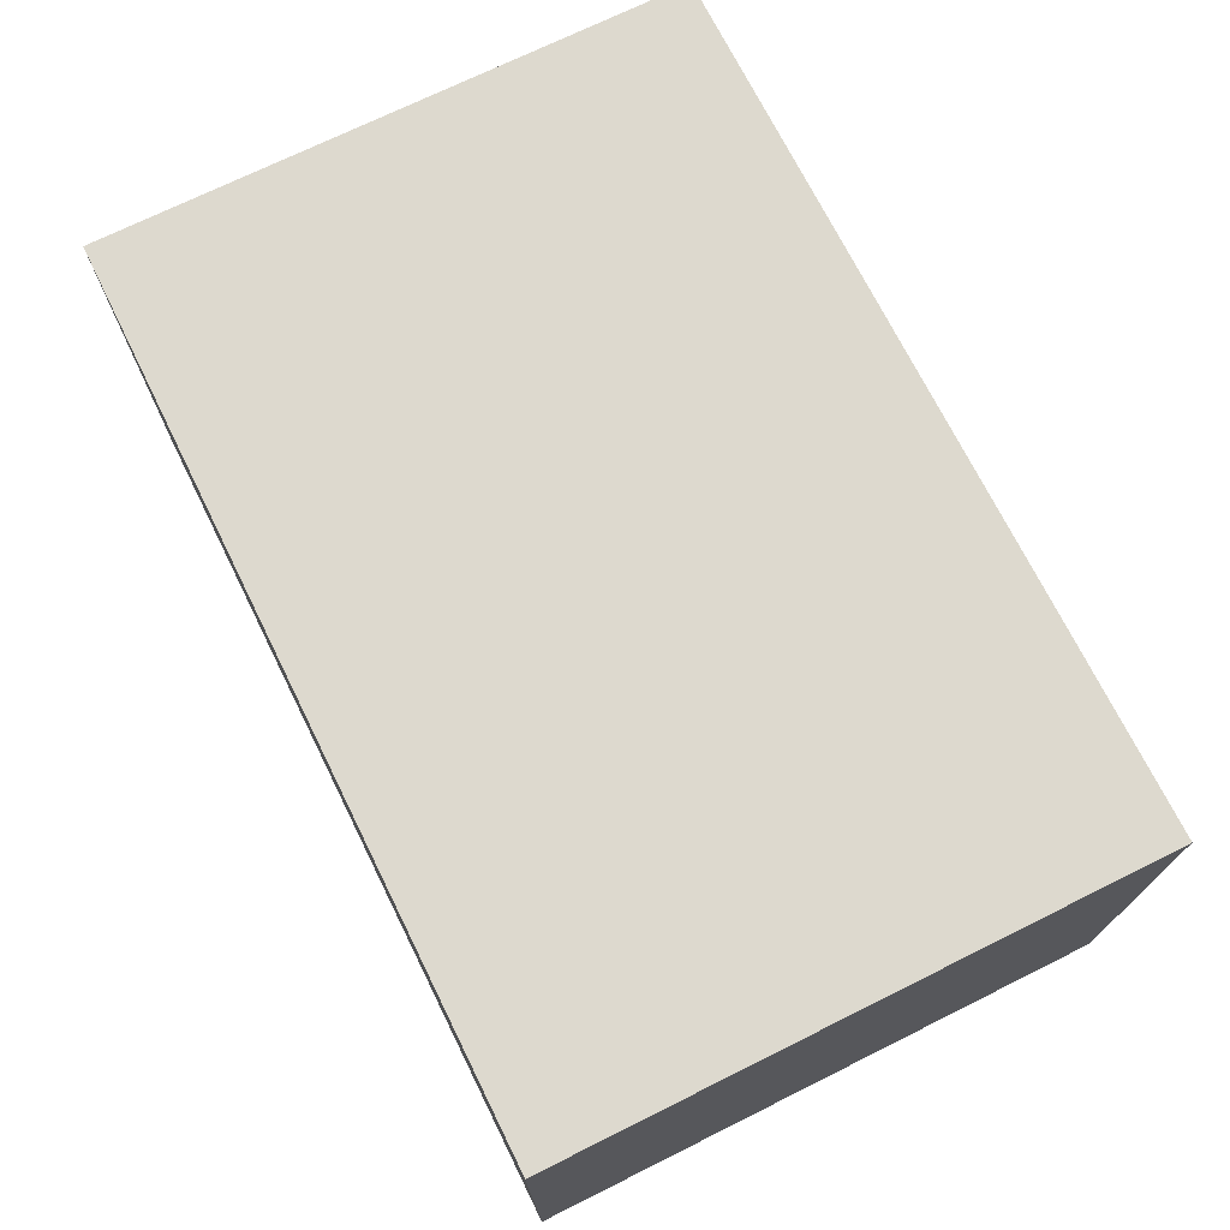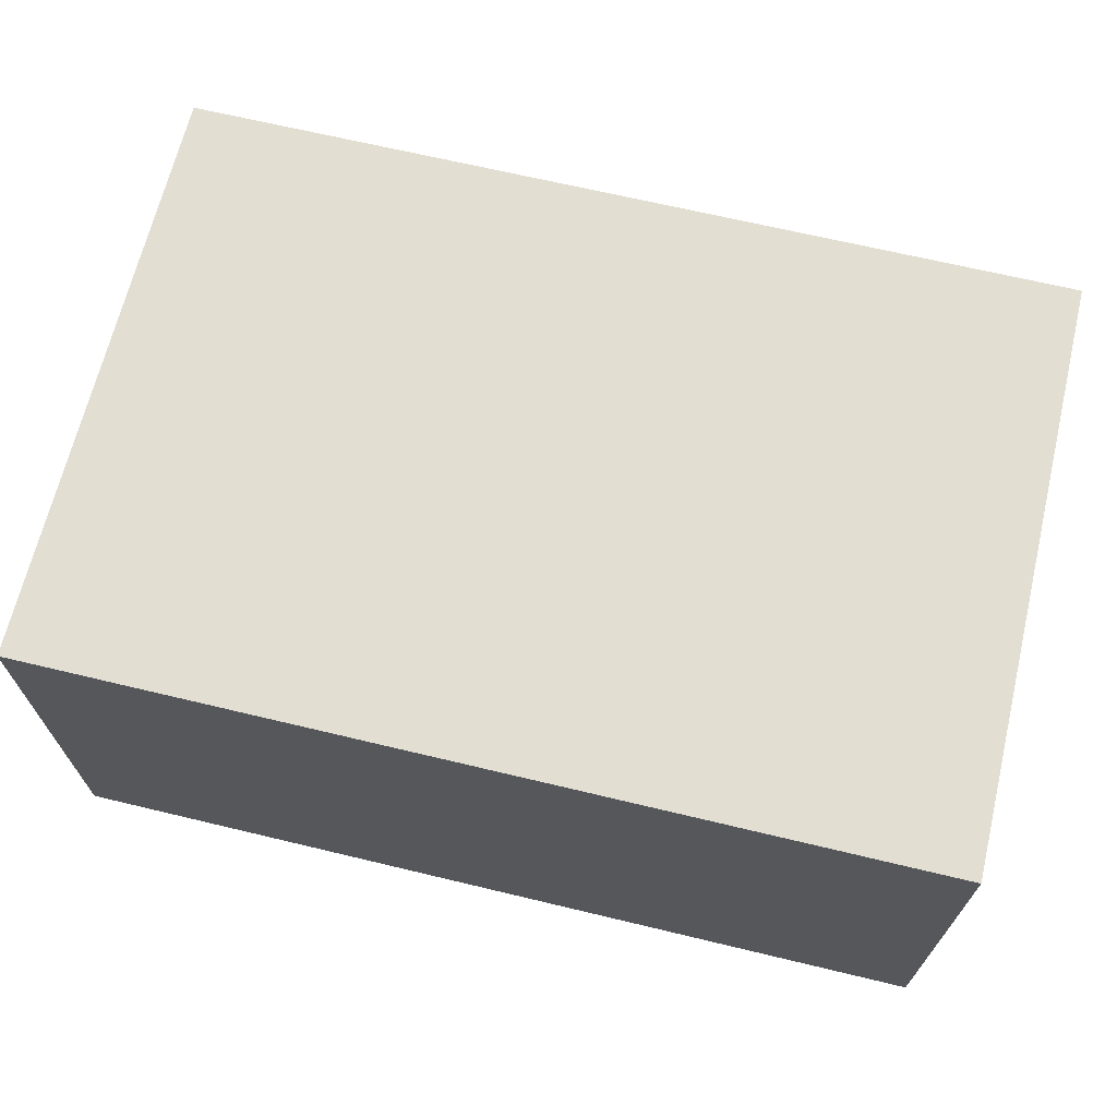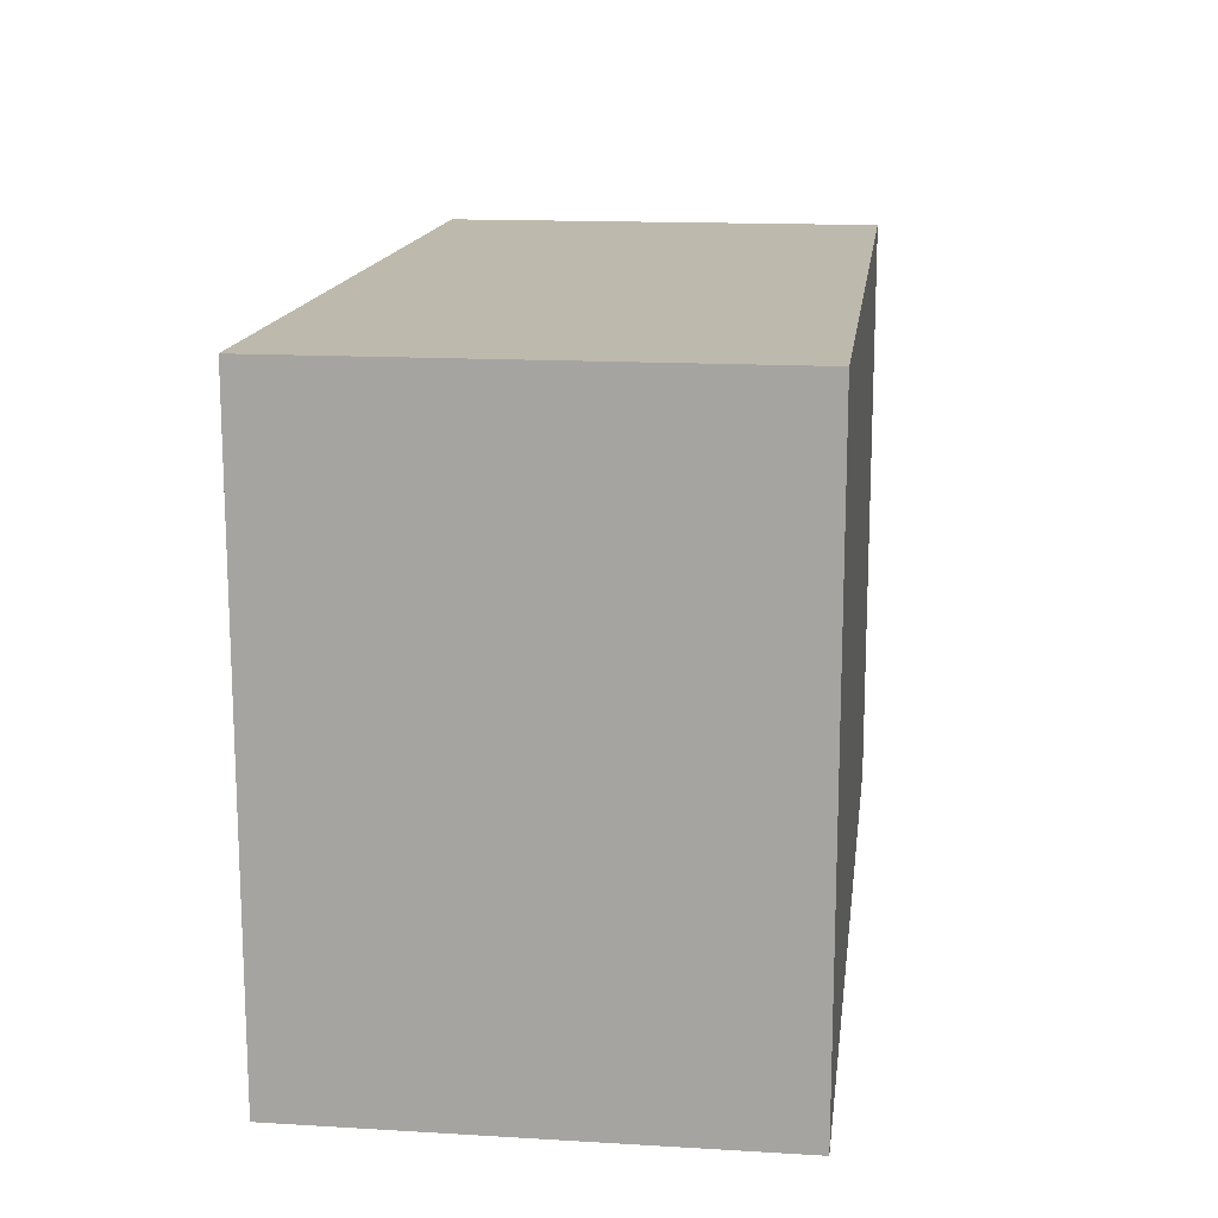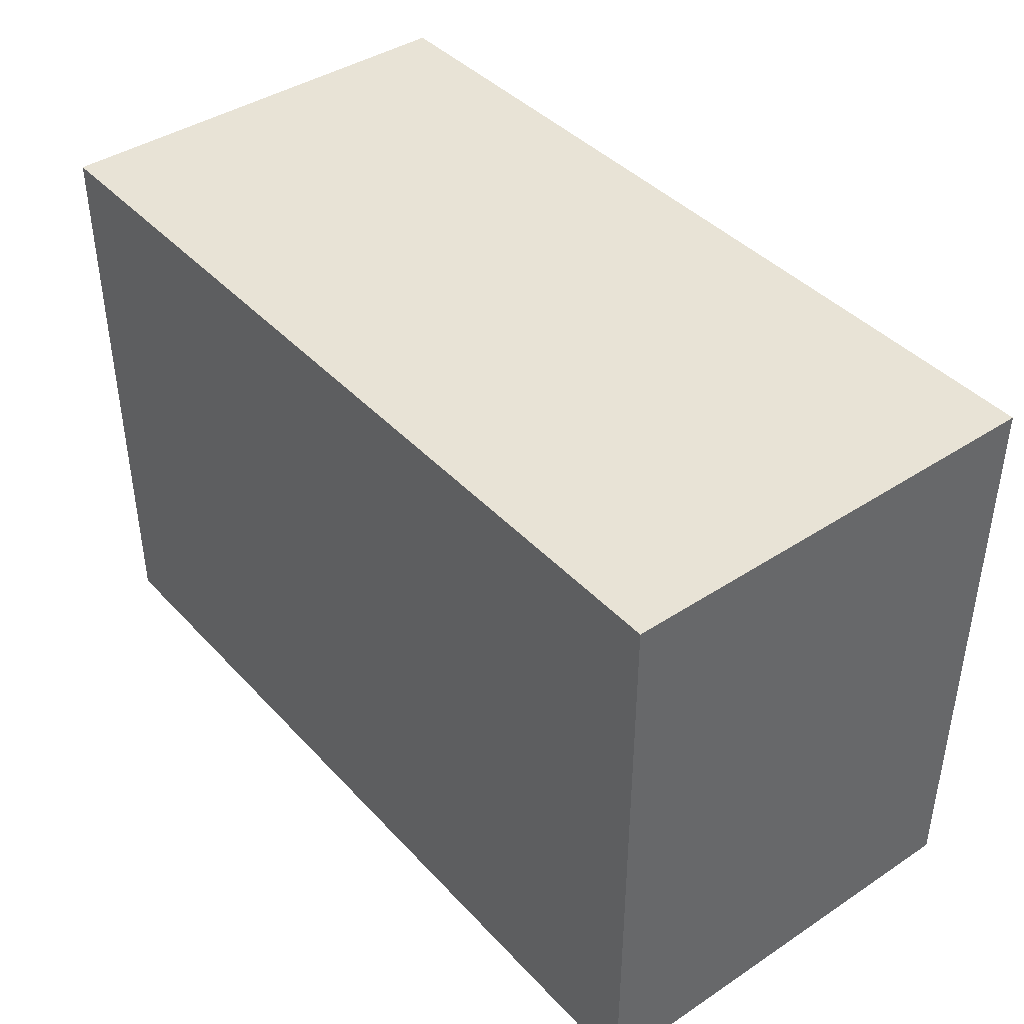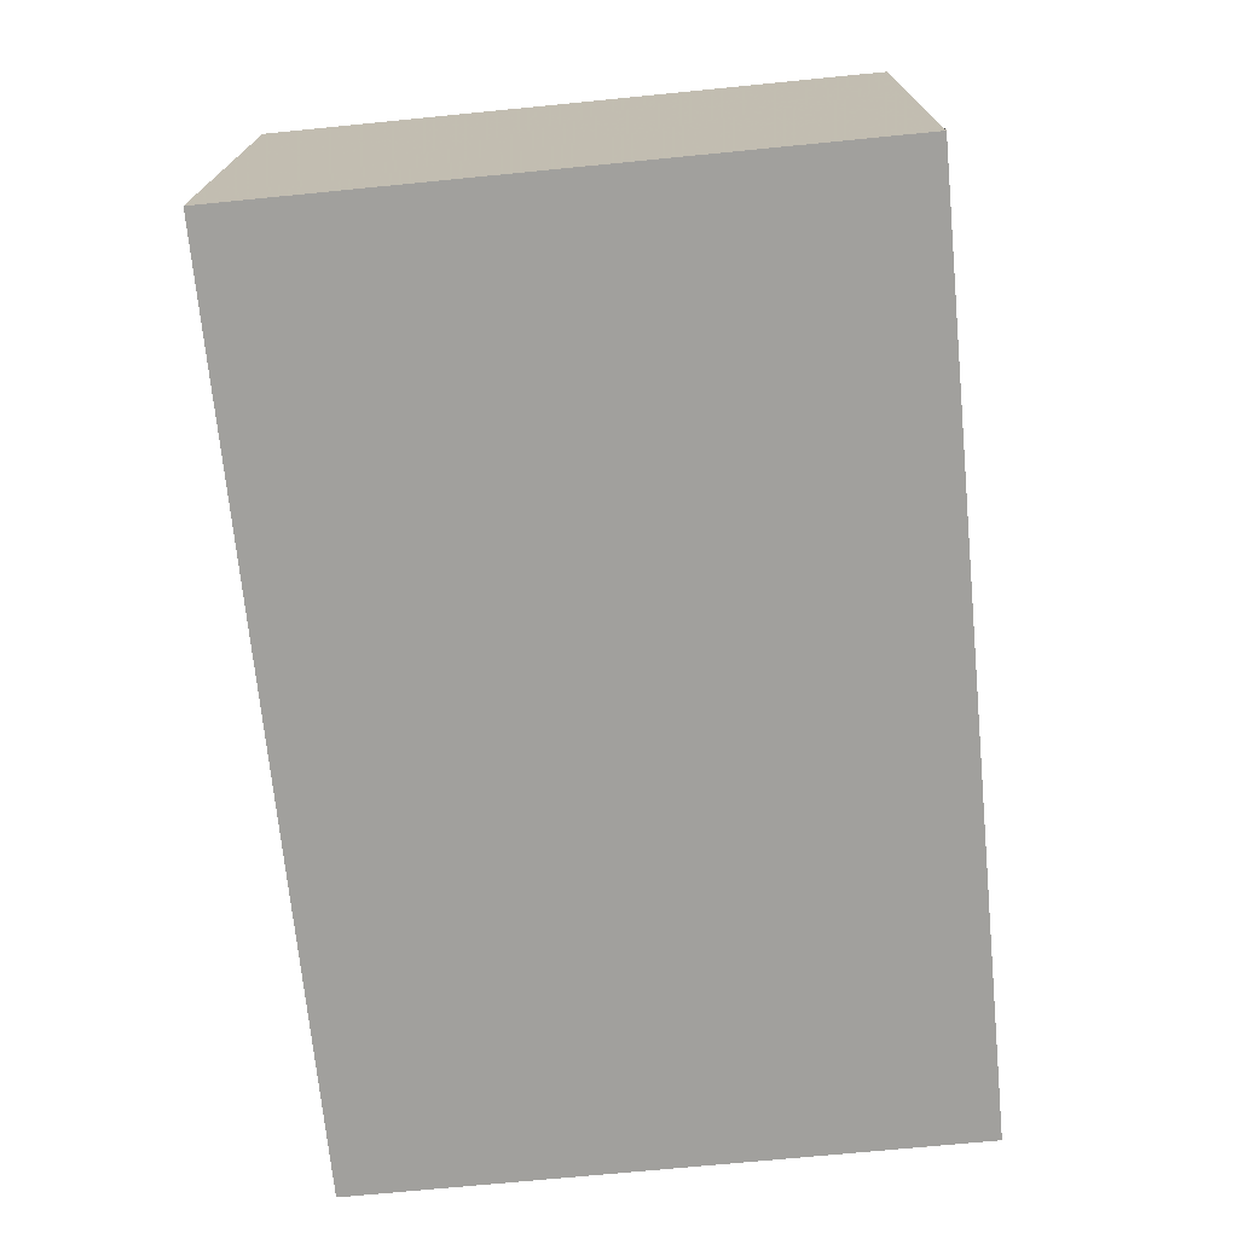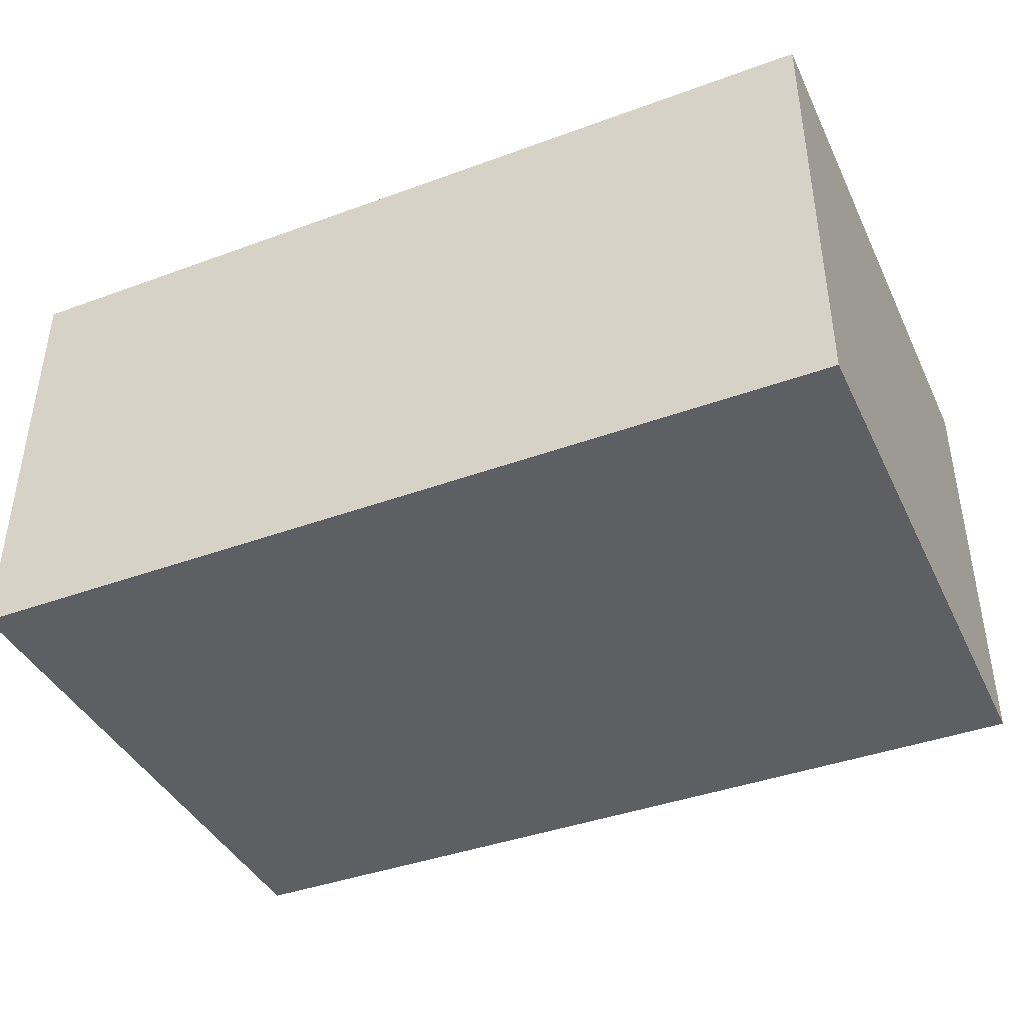
<metadata>
{"format":"obj","ext":"obj","renderer":"f3d","projection":"perspective","resolution":1024,"background":"white","views":[{"elev":71.8,"azim":-116.4,"up":"+Z"},{"elev":67.6,"azim":13.5,"up":"+Z"},{"elev":15.0,"azim":-82.8,"up":"+Y"},{"elev":41.4,"azim":-128.5,"up":"+Y"},{"elev":-71.6,"azim":-84.4,"up":"+Z"},{"elev":-40.8,"azim":24.1,"up":"+Z"}]}
</metadata>
<code>
v 70 70 0
v -0.001 70 0
v -0.001 23.1 1.423e-06
v -0.001 23.1 23.1
v 46.9 23.1 0
v 70 23.1 0
v -0.001 23.1 0
v 35 23.1 35
v 17.76 23.1 35
v 5.86 23.1 35
v 52.24 23.1 35
v 64.14 23.1 35
v 69.95 23.1 35
v -0.001 23.1 35
v 70 23.1 35
v 35 70 35
v 70 70 35
v 0.04804 70 35
v -0.001 70 35
v 70 35 35
v -0.001 35 35
f 1 5 2
f 16 1 2
f 1 6 5
f 20 6 1
f 17 1 16
f 17 20 1
f 4 2 3
f 3 2 7
f 21 2 4
f 5 7 2
f 2 18 16
f 2 19 18
f 21 19 2
f 8 4 3
f 7 5 3
f 5 11 3
f 11 8 3
f 9 4 8
f 4 9 10
f 10 14 4
f 4 14 21
f 5 6 12
f 5 12 11
f 6 13 12
f 6 15 13
f 20 15 6
f 9 8 18
f 8 11 18
f 10 9 18
f 14 10 18
f 11 12 18
f 12 13 18
f 13 15 20
f 13 17 16
f 13 16 18
f 13 20 17
f 21 14 18
f 19 21 18

</code>
